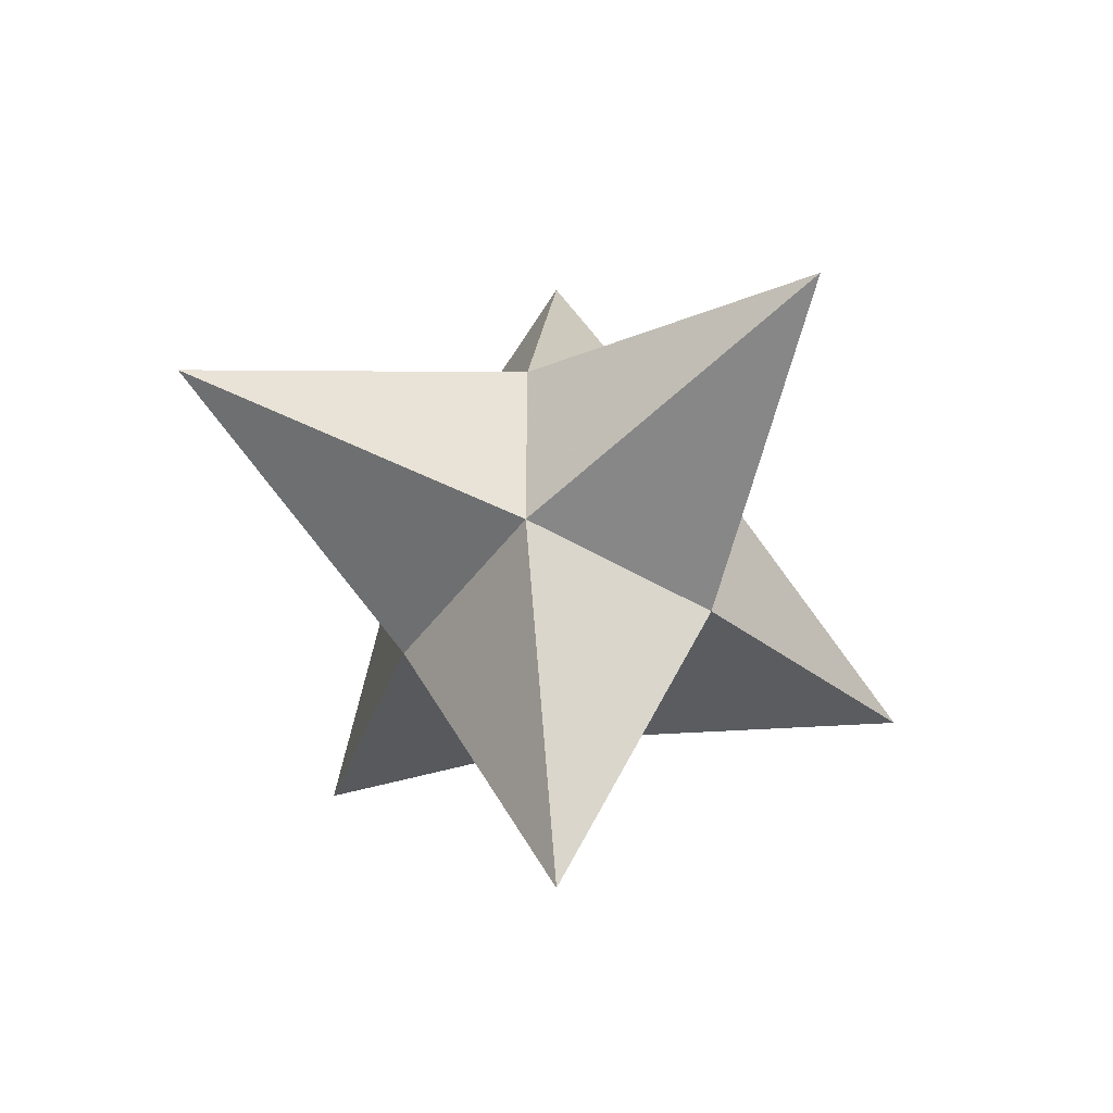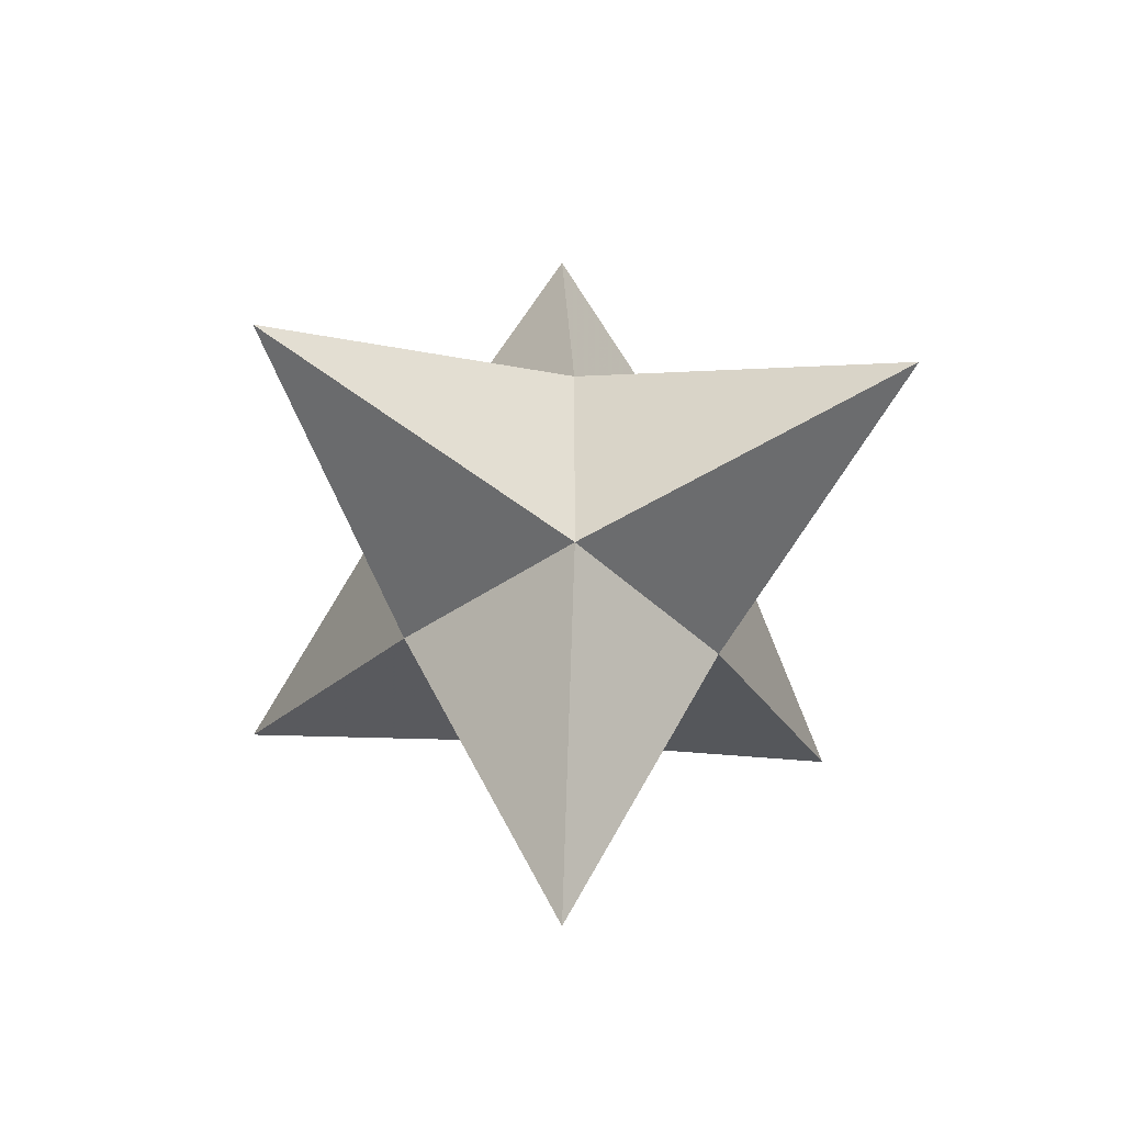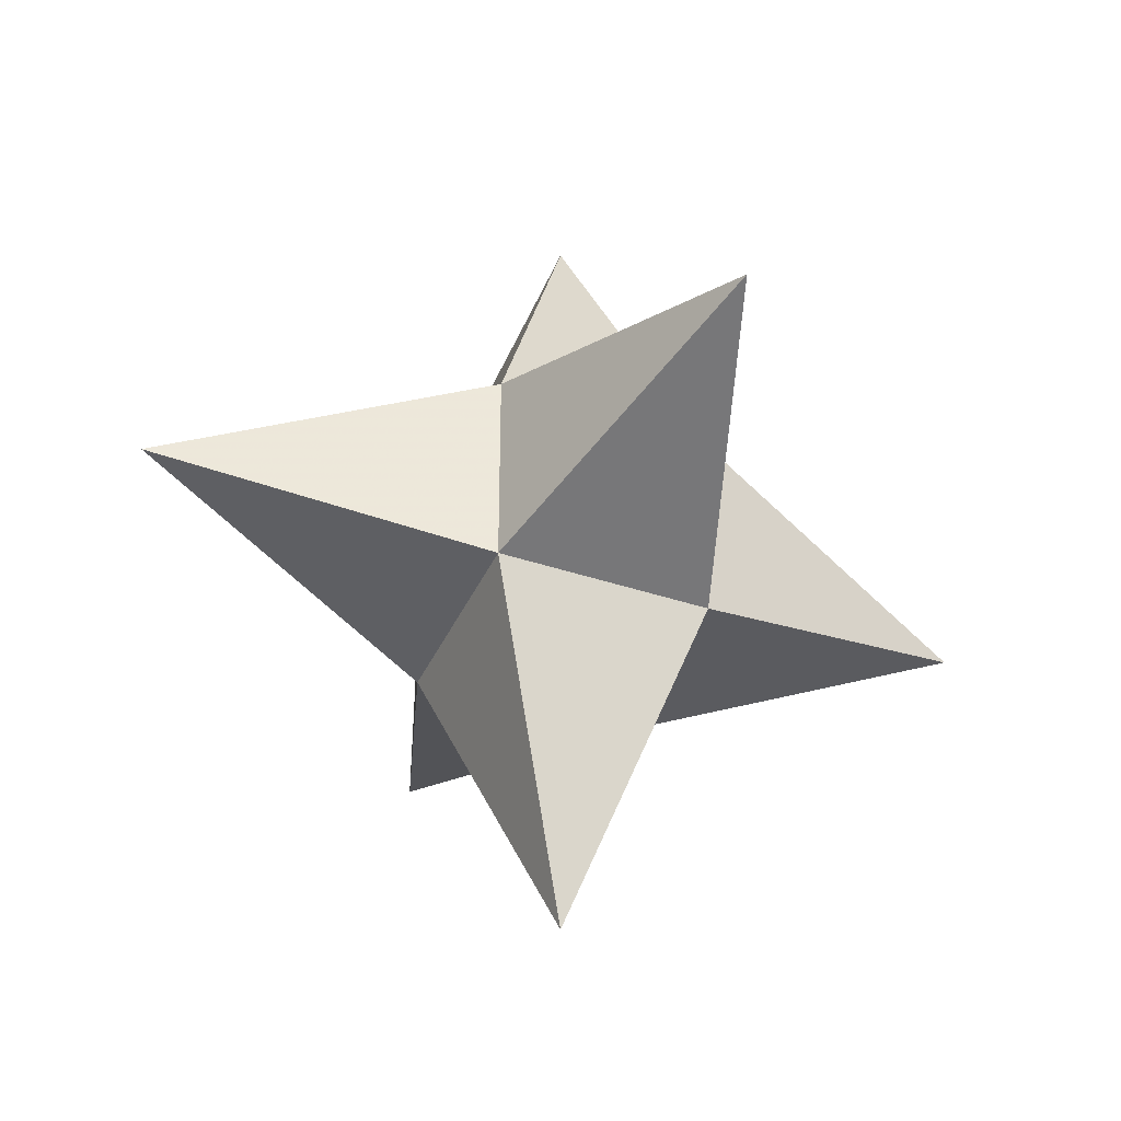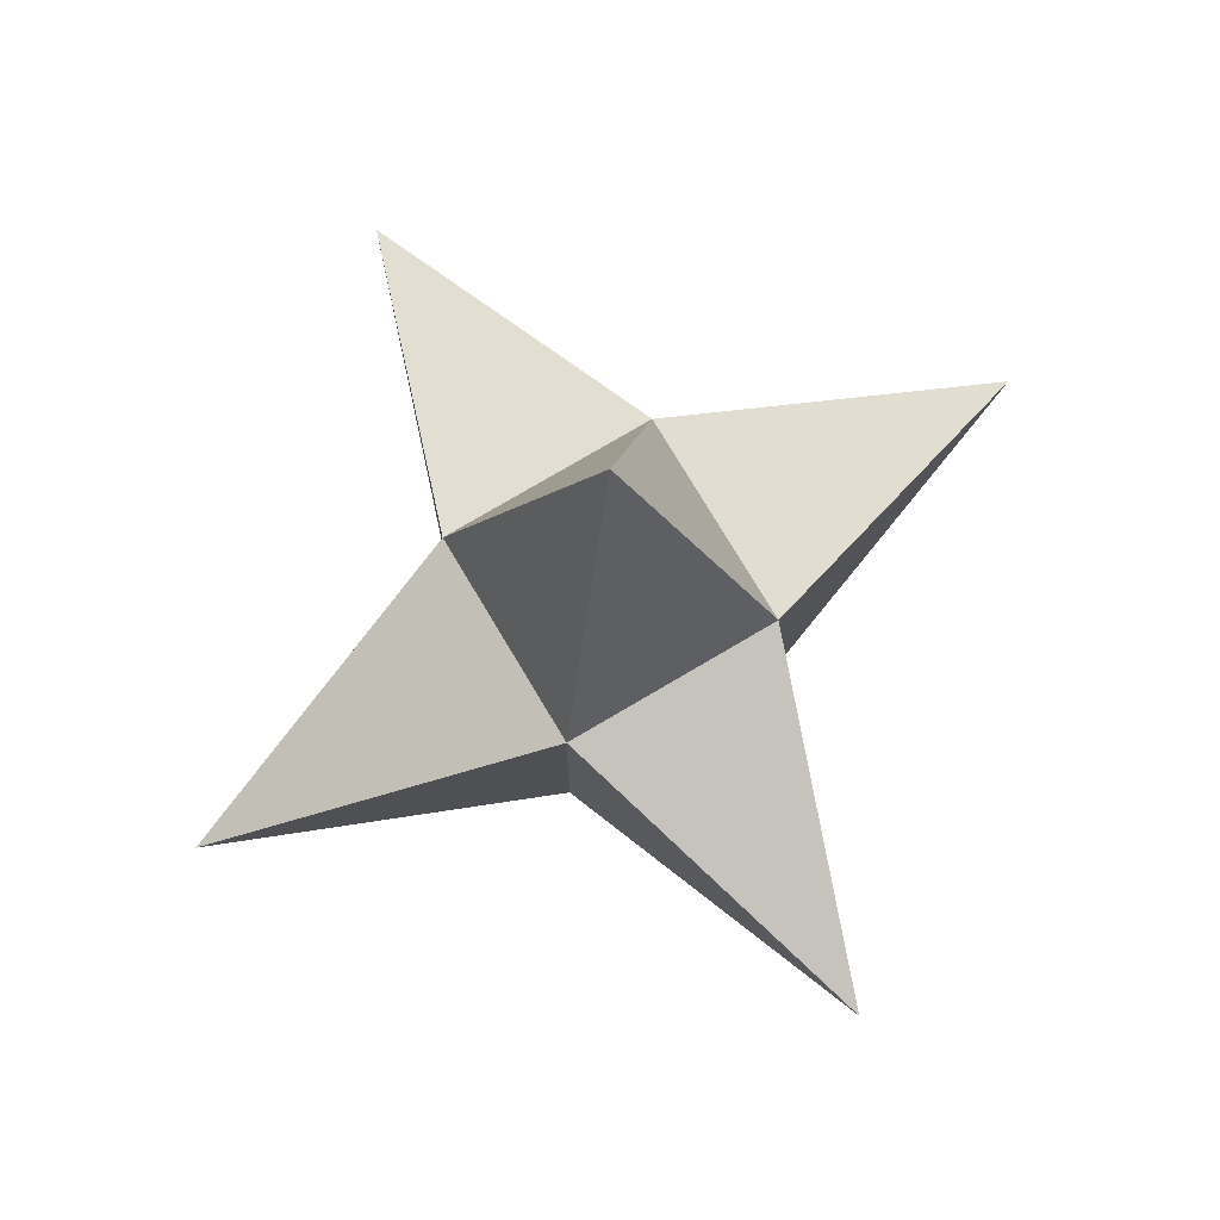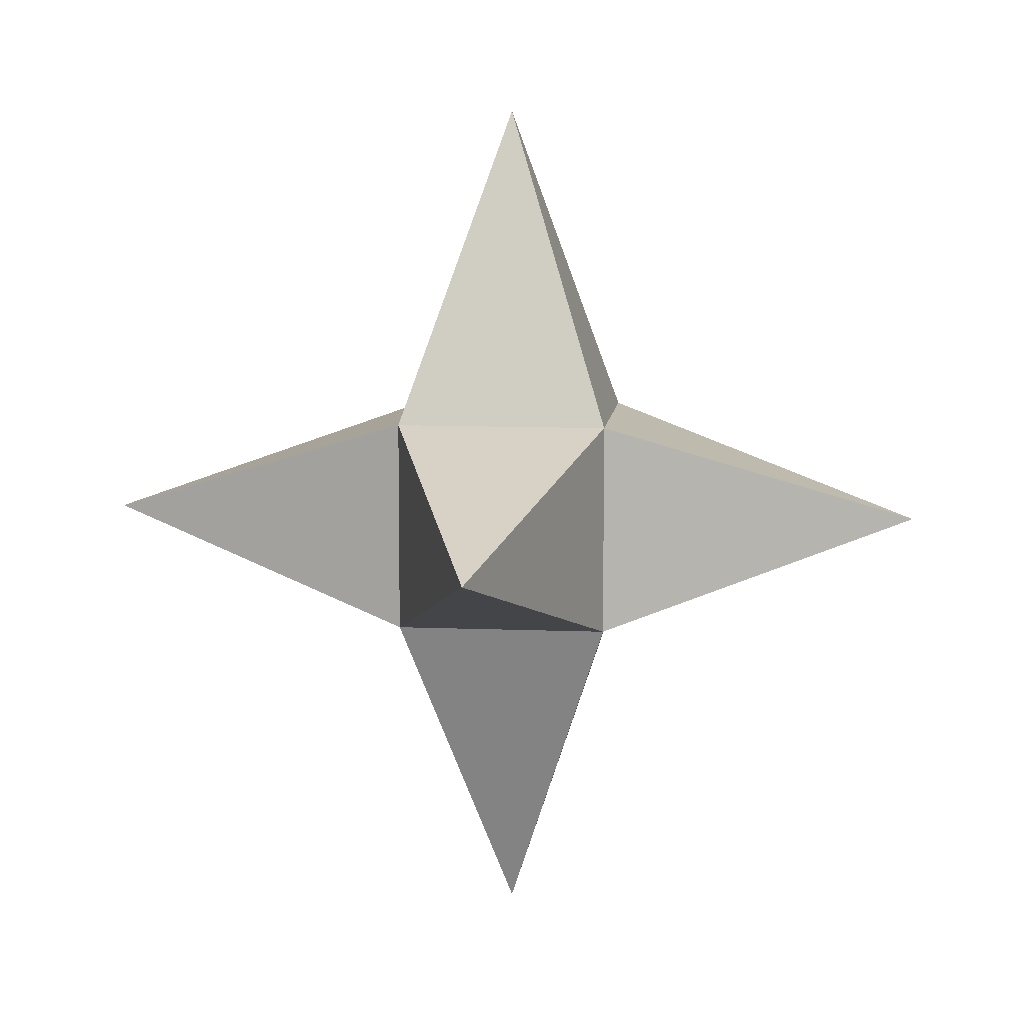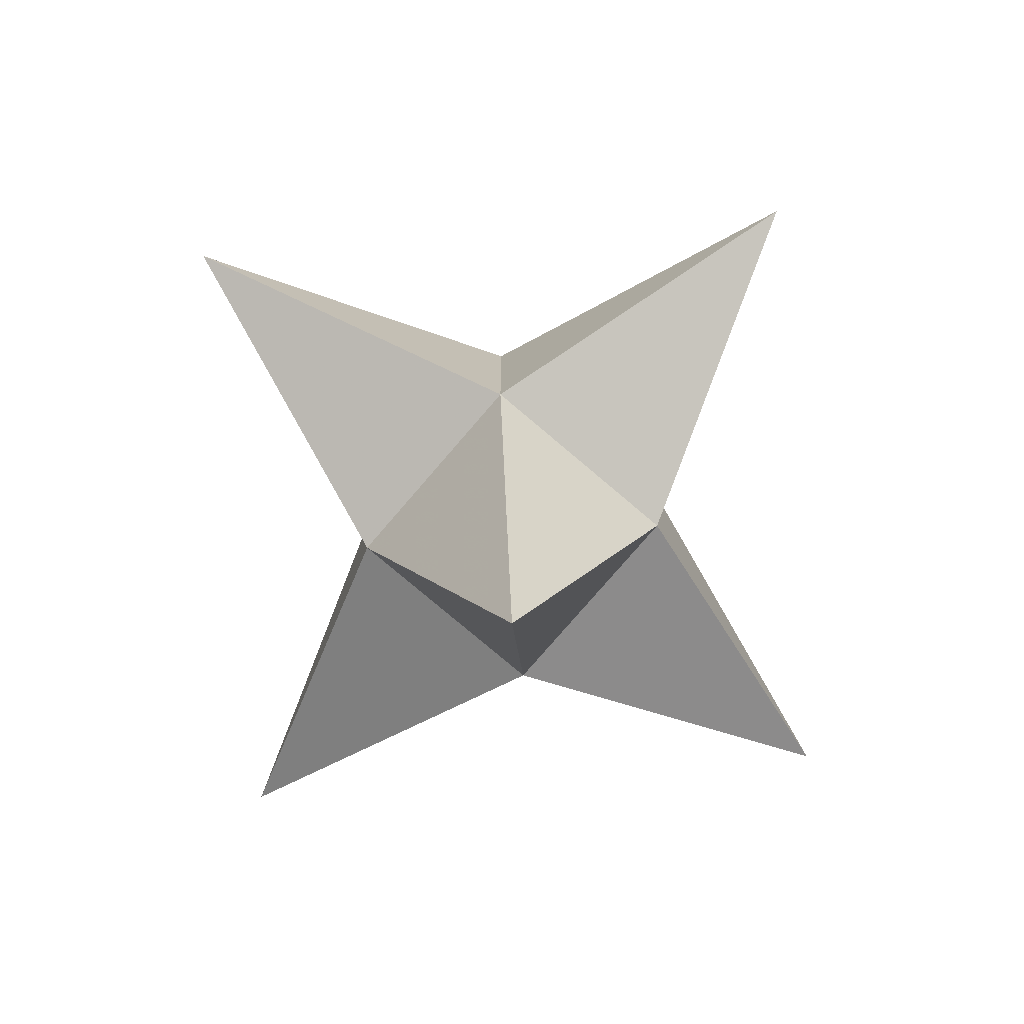
<metadata>
{"format":"obj","ext":"obj","renderer":"f3d","projection":"perspective","resolution":1024,"background":"white","views":[{"elev":-46.7,"azim":55.9,"up":"+Y"},{"elev":-41.0,"azim":-49.5,"up":"+Y"},{"elev":-39.7,"azim":67.4,"up":"+Z"},{"elev":75.2,"azim":-30.7,"up":"+Y"},{"elev":9.4,"azim":96.2,"up":"+Y"},{"elev":-76.1,"azim":49.5,"up":"+Z"}]}
</metadata>
<code>
v -1 -1 -1
v -1 1 -1
v 1 1 -1
v 1 -1 -1
v -1 -1 1
v -1 1 1
v 1 1 1
v 1 -1 1
v 4 0 0
v 0 4 0
v -4 0 0
v 0 -4 0
v 0 0 4
v 0 0 -4
f 1 2 14
f 2 3 14
f 3 4 14
f 4 1 14
f 4 3 9
f 8 4 9
f 7 8 9
f 3 7 9
f 8 7 13
f 5 8 13
f 6 5 13
f 7 6 13
f 5 6 11
f 6 2 11
f 2 1 11
f 1 5 11
f 6 7 10
f 7 3 10
f 3 2 10
f 2 6 10
f 8 5 12
f 4 8 12
f 1 4 12
f 5 1 12

</code>
